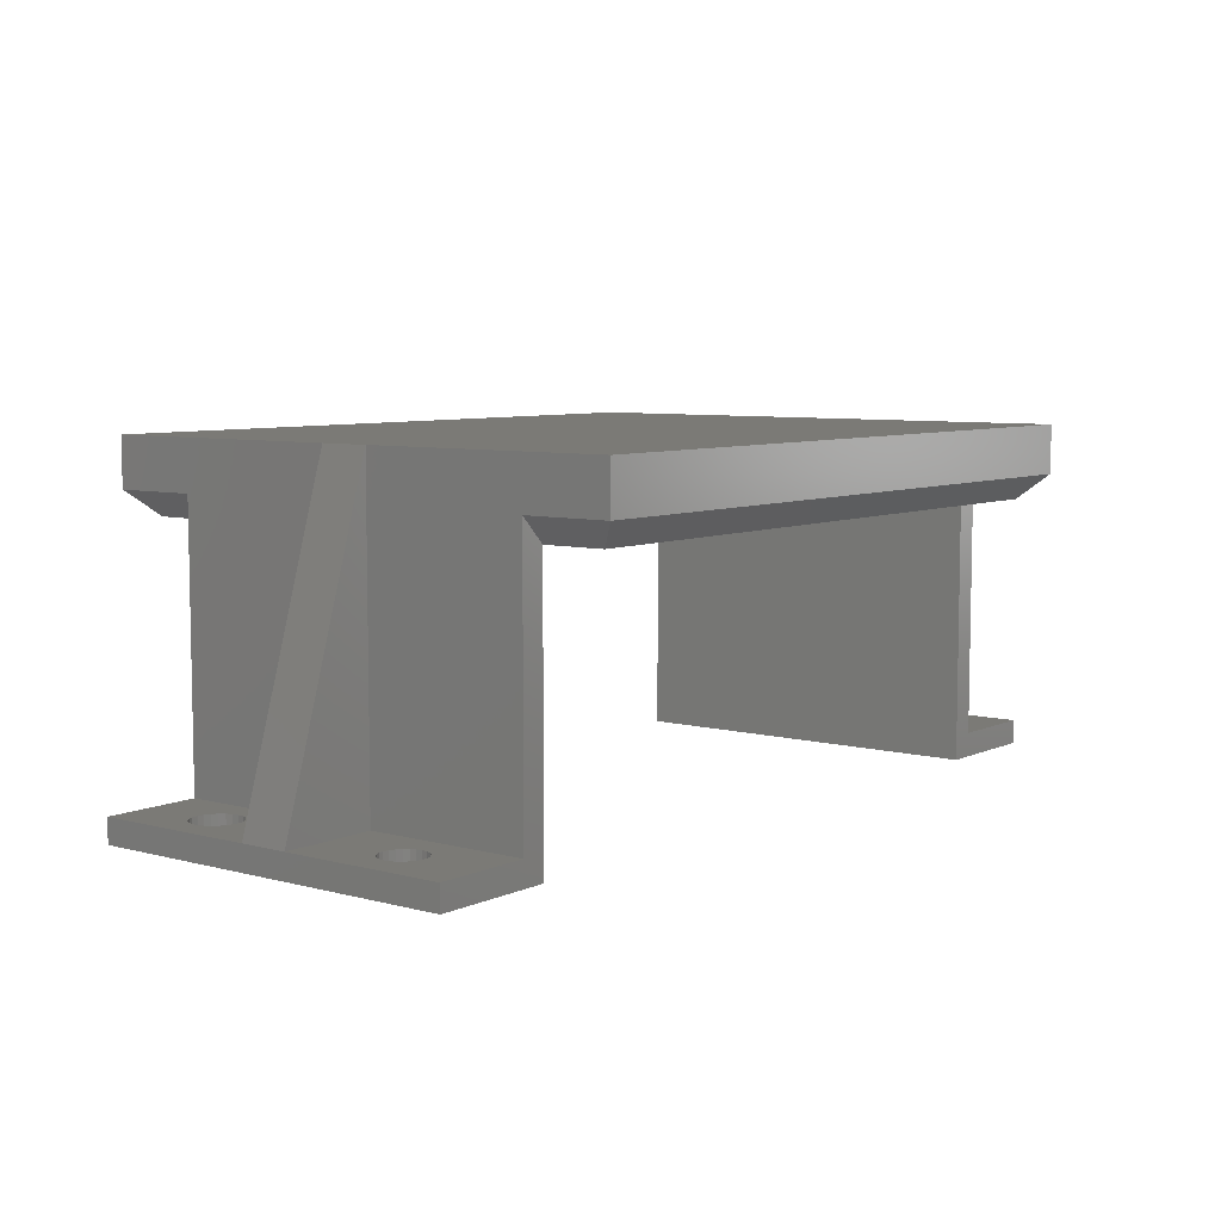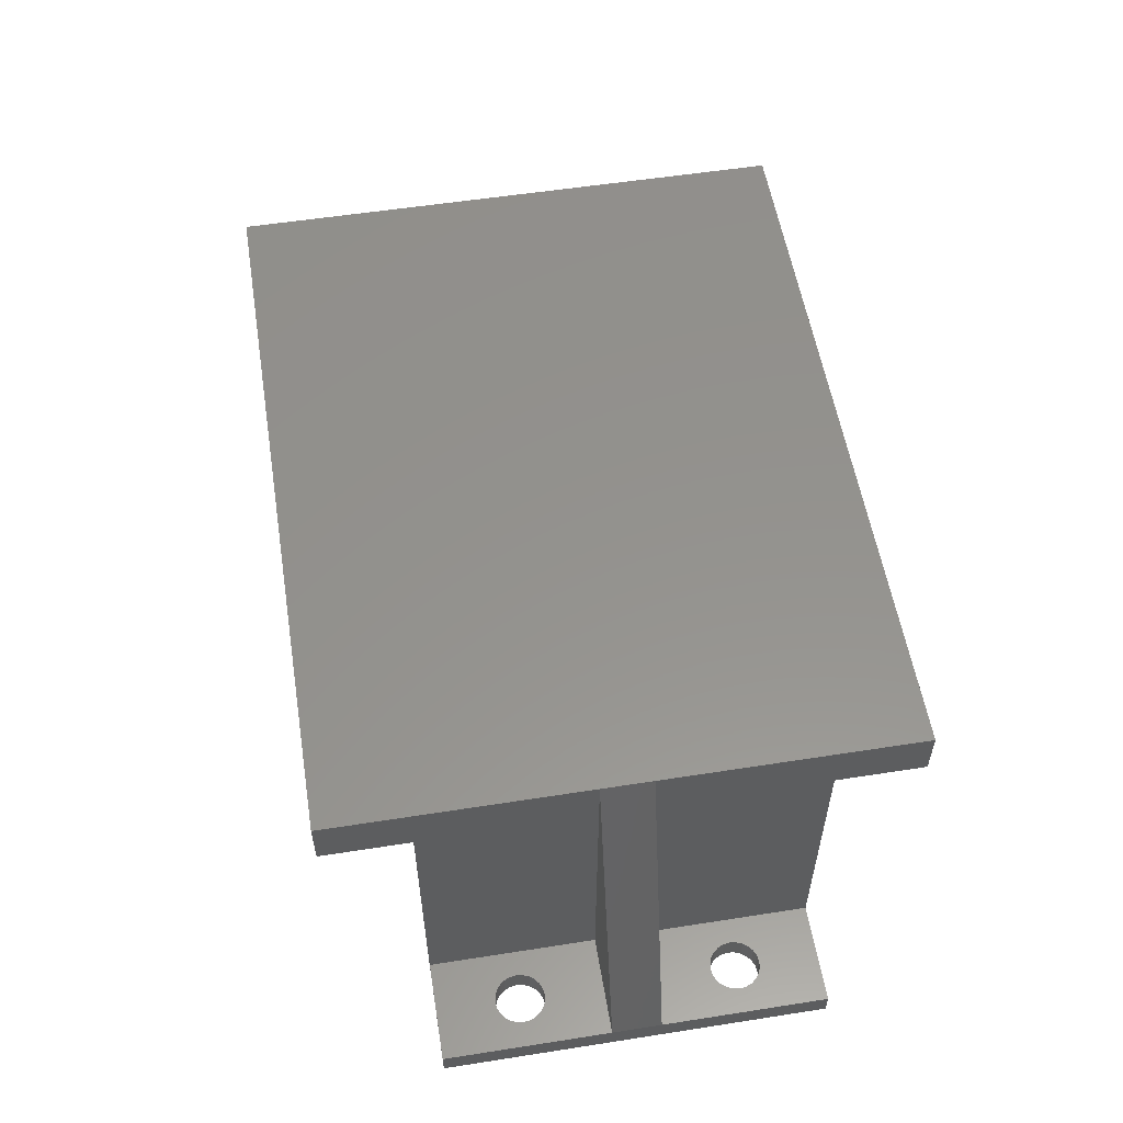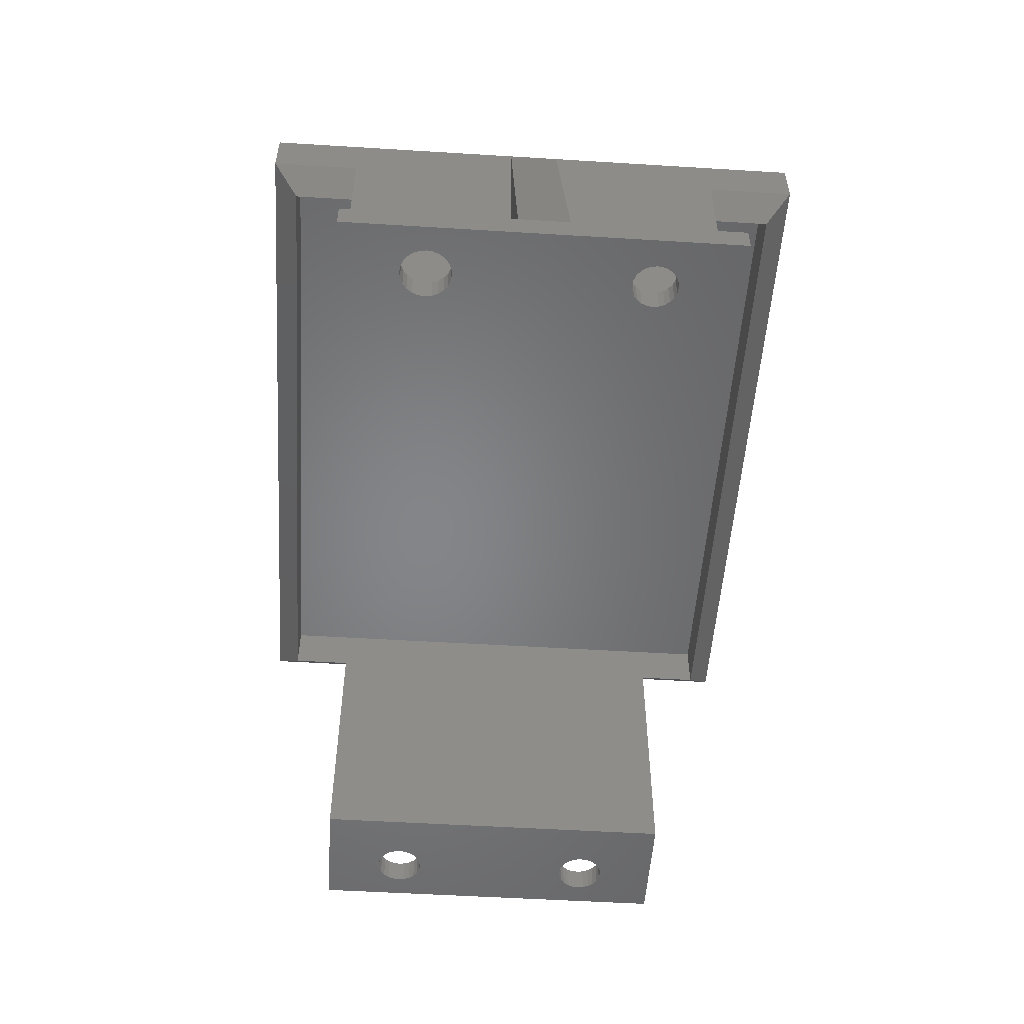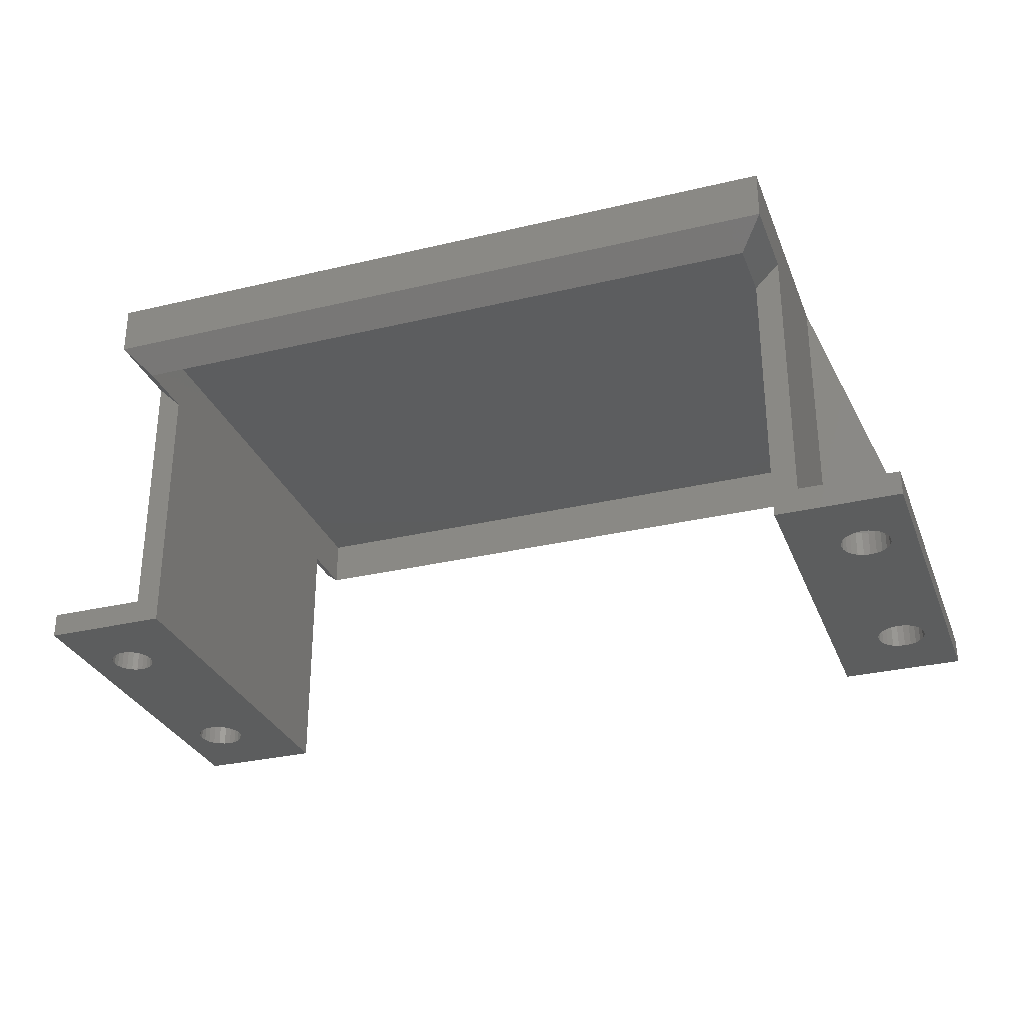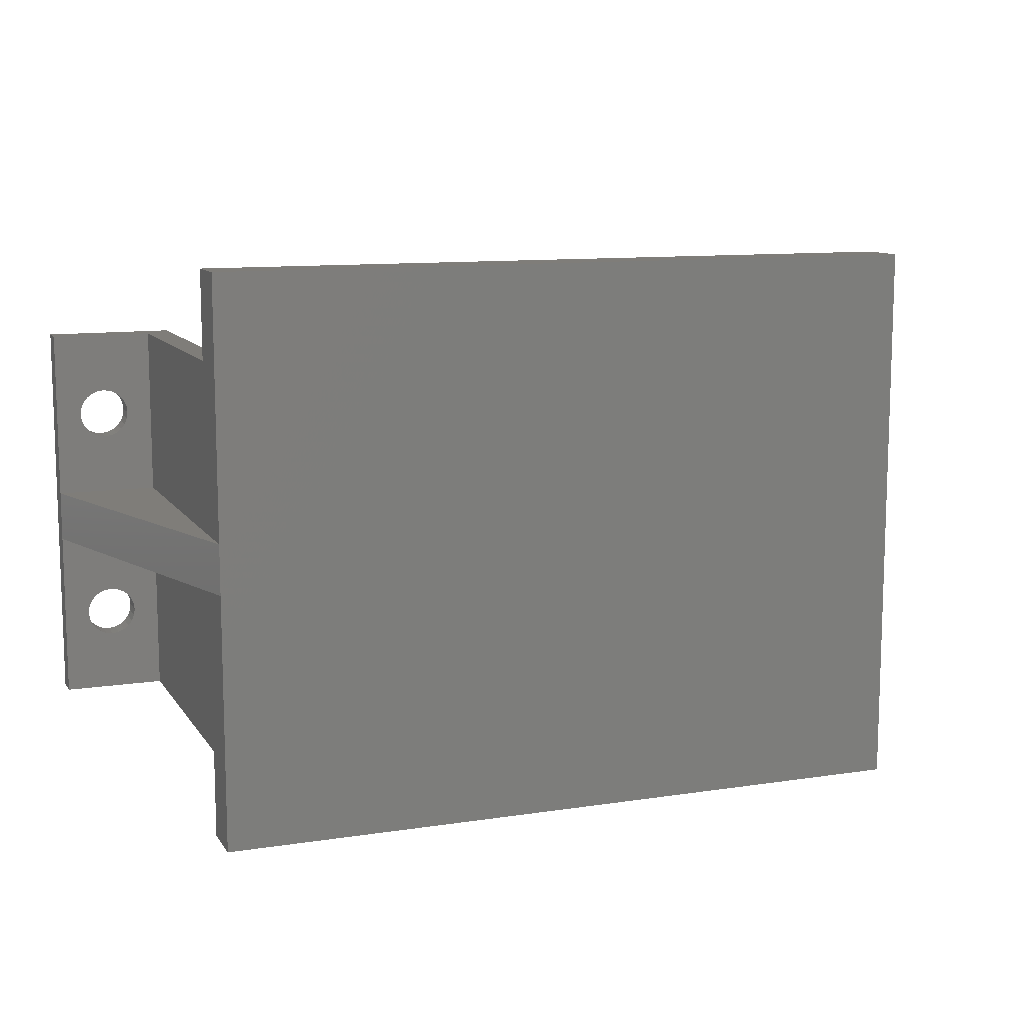
<metadata>
{"format":"stl","ext":"stl","renderer":"f3d","projection":"perspective","resolution":1024,"background":"white","views":[{"elev":7.0,"azim":127.8,"up":"+Z"},{"elev":55.9,"azim":-99.3,"up":"+Z"},{"elev":-52.5,"azim":86.2,"up":"+Z"},{"elev":-30.3,"azim":-160.9,"up":"+Z"},{"elev":10.9,"azim":-20.8,"up":"+Y"}]}
</metadata>
<code>
# stl→obj: 244 verts, 500 faces
v 202.5 154.6 26
v 204.5 147.6 24
v 202.5 147.6 26
v 204.5 152.6 24
v 204.5 116.6 2
v 202.5 116.6 4
v 194.5 116.6 2
v 204.5 116.6 24
v 202.5 116.6 26
v 194.5 116.6 4
v 258.5 152.6 28
v 258.5 111.6 24
v 258.5 111.6 28
v 258.5 116.6 24
v 258.5 116.6 2
v 258.5 147.6 24
v 258.5 152.6 24
v 258.5 147.6 2
v 204.5 147.6 2
v 204.5 111.6 24
v 204.5 152.6 28
v 204.5 111.6 28
v 202.5 134.1 30
v 194.5 130.1 4
v 202.5 130.1 30
v 194.5 134.1 4
v 268.5 134.1 4
v 260.5 130.1 30
v 268.5 130.1 4
v 260.5 134.1 30
v 202.5 134.1 4
v 260.5 134.1 4
v 196.5 122.8 4
v 196.7 122.3 4
v 197 121.9 4
v 196.5 123.3 4
v 197.5 121.6 4
v 197.9 121.4 4
v 198.5 121.3 4
v 199 121.4 4
v 199.5 121.6 4
v 199.9 121.9 4
v 200.2 122.3 4
v 200.4 122.8 4
v 200.5 123.3 4
v 197 124.8 4
v 202.5 130.1 4
v 196.7 124.3 4
v 196.5 123.9 4
v 197.5 125.1 4
v 197.9 125.3 4
v 198.5 125.3 4
v 199 125.3 4
v 199.5 125.1 4
v 199.9 124.8 4
v 200.2 124.3 4
v 200.4 123.9 4
v 260.5 130.1 4
v 196.5 140.3 4
v 194.5 147.6 4
v 196.7 139.8 4
v 197 139.4 4
v 196.5 140.8 4
v 197.5 139.1 4
v 197.9 138.9 4
v 198.5 138.8 4
v 199 138.9 4
v 199.5 139.1 4
v 199.9 139.4 4
v 200.2 139.8 4
v 200.4 140.3 4
v 200.5 140.8 4
v 197 142.3 4
v 202.5 147.6 4
v 196.7 141.8 4
v 196.5 141.4 4
v 197.5 142.6 4
v 197.9 142.8 4
v 198.5 142.8 4
v 199 142.8 4
v 199.5 142.6 4
v 199.9 142.3 4
v 200.2 141.8 4
v 200.4 141.4 4
v 260.5 116.6 4
v 262.5 122.8 4
v 262.7 122.3 4
v 263 121.9 4
v 268.5 116.6 4
v 262.5 123.3 4
v 263.5 121.6 4
v 263.9 121.4 4
v 264.5 121.3 4
v 265 121.4 4
v 265.5 121.6 4
v 265.9 121.9 4
v 266.2 122.3 4
v 266.4 122.8 4
v 266.5 123.3 4
v 263 124.8 4
v 262.7 124.3 4
v 262.5 123.9 4
v 263.5 125.1 4
v 263.9 125.3 4
v 264.5 125.3 4
v 265 125.3 4
v 265.5 125.1 4
v 265.9 124.8 4
v 266.2 124.3 4
v 266.4 123.9 4
v 194.5 147.6 2
v 196.5 140.8 2
v 196.5 141.4 2
v 196.7 141.8 2
v 197 142.3 2
v 197.5 142.6 2
v 197.9 142.8 2
v 198.5 142.8 2
v 199 142.8 2
v 199.5 142.6 2
v 199.9 142.3 2
v 200.2 141.8 2
v 200.4 141.4 2
v 200.5 140.8 2
v 200.5 123.3 2
v 197.5 121.6 2
v 197 121.9 2
v 196.7 122.3 2
v 196.5 122.8 2
v 196.5 123.3 2
v 197.9 121.4 2
v 198.5 121.3 2
v 199 121.4 2
v 199.5 121.6 2
v 199.9 121.9 2
v 200.2 122.3 2
v 200.4 122.8 2
v 196.5 140.3 2
v 196.5 123.9 2
v 196.7 124.3 2
v 196.7 139.8 2
v 197 139.4 2
v 197 124.8 2
v 197.5 139.1 2
v 197.5 125.1 2
v 197.9 138.9 2
v 197.9 125.3 2
v 198.5 138.8 2
v 198.5 125.3 2
v 199 138.9 2
v 199 125.3 2
v 199.5 139.1 2
v 199.5 125.1 2
v 199.9 139.4 2
v 199.9 124.8 2
v 200.2 139.8 2
v 200.2 124.3 2
v 200.4 140.3 2
v 200.4 123.9 2
v 268.5 147.6 2
v 268.5 116.6 2
v 268.5 147.6 4
v 260.5 116.6 26
v 262.7 140.4 4
v 260.5 147.6 4
v 262.9 139.9 4
v 263.2 139.6 4
v 262.7 140.8 4
v 263.6 139.3 4
v 264 139.1 4
v 264.5 139 4
v 264.9 139.1 4
v 265.4 139.3 4
v 265.7 139.6 4
v 266 139.9 4
v 266.2 140.4 4
v 266.3 140.8 4
v 263.2 142.1 4
v 262.9 141.7 4
v 262.7 141.3 4
v 263.6 142.4 4
v 264 142.6 4
v 264.5 142.6 4
v 264.9 142.6 4
v 265.4 142.4 4
v 265.7 142.1 4
v 266 141.7 4
v 266.2 141.3 4
v 262.7 141.3 2
v 262.9 141.7 2
v 263.2 142.1 2
v 262.7 140.8 2
v 262.5 123.3 2
v 262.5 123.9 2
v 263.6 142.4 2
v 264 142.6 2
v 264.5 142.6 2
v 264.9 142.6 2
v 265.4 142.4 2
v 265.7 142.1 2
v 266 141.7 2
v 266.2 141.3 2
v 266.3 140.8 2
v 266.4 123.9 2
v 266.5 123.3 2
v 263 121.9 2
v 262.7 122.3 2
v 262.5 122.8 2
v 263.5 121.6 2
v 263.9 121.4 2
v 264.5 121.3 2
v 265 121.4 2
v 265.5 121.6 2
v 265.9 121.9 2
v 266.2 122.3 2
v 266.4 122.8 2
v 262.7 124.3 2
v 262.7 140.4 2
v 263 124.8 2
v 262.9 139.9 2
v 263.2 139.6 2
v 263.5 125.1 2
v 263.6 139.3 2
v 263.9 125.3 2
v 264 139.1 2
v 264.5 125.3 2
v 264.5 139 2
v 264.9 139.1 2
v 265 125.3 2
v 265.4 139.3 2
v 265.5 125.1 2
v 265.7 139.6 2
v 265.9 124.8 2
v 266 139.9 2
v 266.2 124.3 2
v 266.2 140.4 2
v 260.5 147.6 26
v 202.5 109.6 26
v 202.5 109.6 30
v 260.5 109.6 30
v 260.5 109.6 26
v 260.5 154.6 30
v 260.5 154.6 26
v 202.5 154.6 30
f 1 2 3
f 2 1 4
f 5 6 7
f 6 5 8
f 6 8 9
f 10 7 6
f 11 12 13
f 12 11 14
f 14 11 15
f 15 11 16
f 16 11 17
f 18 15 16
f 19 8 5
f 20 21 22
f 21 20 8
f 21 8 2
f 2 8 19
f 21 2 4
f 11 4 17
f 4 11 21
f 23 24 25
f 24 23 26
f 27 28 29
f 28 27 30
f 23 31 26
f 30 27 32
f 10 33 24
f 33 10 34
f 34 10 35
f 35 10 6
f 24 33 36
f 35 6 37
f 37 6 38
f 38 6 39
f 39 6 40
f 40 6 41
f 41 6 42
f 42 6 43
f 43 6 44
f 44 6 45
f 24 46 47
f 46 24 48
f 48 24 49
f 49 24 36
f 47 46 50
f 47 50 51
f 47 51 52
f 47 52 53
f 47 53 54
f 47 54 55
f 47 55 56
f 47 56 57
f 47 57 45
f 47 45 6
f 28 58 29
f 26 59 60
f 59 26 61
f 61 26 62
f 62 26 31
f 60 59 63
f 62 31 64
f 64 31 65
f 65 31 66
f 66 31 67
f 67 31 68
f 68 31 69
f 69 31 70
f 70 31 71
f 71 31 72
f 60 73 74
f 73 60 75
f 75 60 76
f 76 60 63
f 74 73 77
f 74 77 78
f 74 78 79
f 74 79 80
f 74 80 81
f 74 81 82
f 74 82 83
f 74 83 84
f 74 84 72
f 74 72 31
f 25 24 47
f 85 86 58
f 86 85 87
f 87 85 88
f 88 85 89
f 58 86 90
f 88 89 91
f 91 89 92
f 92 89 93
f 93 89 94
f 94 89 95
f 95 89 96
f 96 89 97
f 97 89 98
f 98 89 99
f 58 100 29
f 100 58 101
f 101 58 102
f 102 58 90
f 29 100 103
f 29 103 104
f 29 104 105
f 29 105 106
f 29 106 107
f 29 107 108
f 29 108 109
f 29 109 110
f 29 110 99
f 29 99 89
f 111 112 7
f 112 111 113
f 113 111 114
f 114 111 115
f 115 111 116
f 116 111 19
f 116 19 117
f 117 19 118
f 118 19 119
f 119 19 120
f 120 19 121
f 121 19 122
f 122 19 123
f 123 19 124
f 124 19 125
f 7 126 5
f 126 7 127
f 127 7 128
f 128 7 129
f 129 7 130
f 130 7 112
f 5 126 131
f 5 131 132
f 5 132 133
f 5 133 134
f 5 134 135
f 5 135 136
f 5 136 137
f 5 137 125
f 5 125 19
f 138 130 112
f 130 138 139
f 139 138 140
f 140 138 141
f 140 141 142
f 140 142 143
f 143 142 144
f 143 144 145
f 145 144 146
f 145 146 147
f 147 146 148
f 147 148 149
f 149 148 150
f 149 150 151
f 151 150 152
f 151 152 153
f 153 152 154
f 153 154 155
f 155 154 156
f 155 156 157
f 157 156 158
f 157 158 159
f 159 158 125
f 125 158 124
f 160 89 161
f 89 160 29
f 29 160 27
f 27 160 162
f 89 15 161
f 15 89 85
f 15 85 14
f 14 85 163
f 22 12 20
f 12 22 13
f 32 164 165
f 164 32 166
f 166 32 167
f 167 32 27
f 165 164 168
f 167 27 169
f 169 27 170
f 170 27 171
f 171 27 172
f 172 27 173
f 173 27 174
f 174 27 175
f 175 27 176
f 176 27 177
f 165 178 162
f 178 165 179
f 179 165 180
f 180 165 168
f 162 178 181
f 162 181 182
f 162 182 183
f 162 183 184
f 162 184 185
f 162 185 186
f 162 186 187
f 162 187 188
f 162 188 177
f 162 177 27
f 11 22 21
f 22 11 13
f 60 19 111
f 19 60 74
f 19 74 2
f 2 74 3
f 18 189 15
f 189 18 190
f 190 18 191
f 191 18 160
f 15 189 192
f 15 192 193
f 193 192 194
f 191 160 195
f 195 160 196
f 196 160 197
f 197 160 198
f 198 160 199
f 199 160 200
f 200 160 201
f 201 160 202
f 202 160 203
f 203 160 204
f 204 160 205
f 15 206 161
f 206 15 207
f 207 15 208
f 208 15 193
f 161 206 209
f 161 209 210
f 161 210 211
f 161 211 212
f 161 212 213
f 161 213 214
f 161 214 215
f 161 215 216
f 161 216 205
f 161 205 160
f 192 217 194
f 217 192 218
f 217 218 219
f 219 218 220
f 219 220 221
f 219 221 222
f 222 221 223
f 222 223 224
f 224 223 225
f 224 225 226
f 226 225 227
f 226 227 228
f 226 228 229
f 229 228 230
f 229 230 231
f 231 230 232
f 231 232 233
f 233 232 234
f 233 234 235
f 235 234 236
f 235 236 203
f 235 203 204
f 18 165 160
f 165 18 16
f 165 16 237
f 162 160 165
f 24 7 10
f 7 24 111
f 111 24 26
f 111 26 60
f 106 226 229
f 226 106 105
f 105 224 226
f 224 105 104
f 224 103 222
f 103 224 104
f 103 219 222
f 219 103 100
f 219 101 217
f 101 219 100
f 217 102 194
f 102 217 101
f 194 90 193
f 90 194 102
f 193 86 208
f 86 193 90
f 208 87 207
f 87 208 86
f 207 88 206
f 88 207 87
f 88 209 206
f 209 88 91
f 91 210 209
f 210 91 92
f 92 211 210
f 211 92 93
f 93 212 211
f 212 93 94
f 94 213 212
f 213 94 95
f 95 214 213
f 214 95 96
f 97 214 96
f 214 97 215
f 98 215 97
f 215 98 216
f 99 216 98
f 216 99 205
f 110 205 99
f 205 110 204
f 109 204 110
f 204 109 235
f 108 235 109
f 235 108 233
f 233 107 231
f 107 233 108
f 107 229 231
f 229 107 106
f 170 227 225
f 227 170 171
f 171 228 227
f 228 171 172
f 172 230 228
f 230 172 173
f 173 232 230
f 232 173 174
f 175 232 174
f 232 175 234
f 176 234 175
f 234 176 236
f 177 236 176
f 236 177 203
f 188 203 177
f 203 188 202
f 187 202 188
f 202 187 201
f 186 201 187
f 201 186 200
f 186 199 200
f 199 186 185
f 185 198 199
f 198 185 184
f 184 197 198
f 197 184 183
f 183 196 197
f 196 183 182
f 182 195 196
f 195 182 181
f 181 191 195
f 191 181 178
f 191 179 190
f 179 191 178
f 190 180 189
f 180 190 179
f 189 168 192
f 168 189 180
f 192 164 218
f 164 192 168
f 218 166 220
f 166 218 164
f 220 167 221
f 167 220 166
f 167 223 221
f 223 167 169
f 169 225 223
f 225 169 170
f 65 148 146
f 148 65 66
f 66 150 148
f 150 66 67
f 67 152 150
f 152 67 68
f 68 154 152
f 154 68 69
f 70 154 69
f 154 70 156
f 71 156 70
f 156 71 158
f 72 158 71
f 158 72 124
f 84 124 72
f 124 84 123
f 83 123 84
f 123 83 122
f 82 122 83
f 122 82 121
f 82 120 121
f 120 82 81
f 81 119 120
f 119 81 80
f 80 118 119
f 118 80 79
f 79 117 118
f 117 79 78
f 78 116 117
f 116 78 77
f 77 115 116
f 115 77 73
f 115 75 114
f 75 115 73
f 114 76 113
f 76 114 75
f 113 63 112
f 63 113 76
f 112 59 138
f 59 112 63
f 138 61 141
f 61 138 59
f 141 62 142
f 62 141 61
f 62 144 142
f 144 62 64
f 64 146 144
f 146 64 65
f 53 149 151
f 149 53 52
f 52 147 149
f 147 52 51
f 51 145 147
f 145 51 50
f 50 143 145
f 143 50 46
f 143 48 140
f 48 143 46
f 140 49 139
f 49 140 48
f 139 36 130
f 36 139 49
f 130 33 129
f 33 130 36
f 129 34 128
f 34 129 33
f 128 35 127
f 35 128 34
f 35 126 127
f 126 35 37
f 37 131 126
f 131 37 38
f 38 132 131
f 132 38 39
f 39 133 132
f 133 39 40
f 40 134 133
f 134 40 41
f 41 135 134
f 135 41 42
f 43 135 42
f 135 43 136
f 44 136 43
f 136 44 137
f 45 137 44
f 137 45 125
f 57 125 45
f 125 57 159
f 56 159 57
f 159 56 157
f 55 157 56
f 157 55 155
f 55 153 155
f 153 55 54
f 54 151 153
f 151 54 53
f 9 20 238
f 20 9 8
f 25 238 239
f 238 25 9
f 9 25 6
f 6 25 47
f 240 238 241
f 238 240 239
f 20 241 238
f 241 20 12
f 165 30 32
f 30 165 237
f 237 242 30
f 242 237 243
f 16 243 237
f 243 16 17
f 244 243 1
f 243 244 242
f 243 4 1
f 4 243 17
f 23 3 31
f 3 23 244
f 3 244 1
f 74 31 3
f 58 163 85
f 163 240 241
f 240 163 28
f 28 163 58
f 12 163 241
f 163 12 14
f 240 25 239
f 25 240 23
f 23 240 244
f 244 240 242
f 242 240 28
f 242 28 30

</code>
